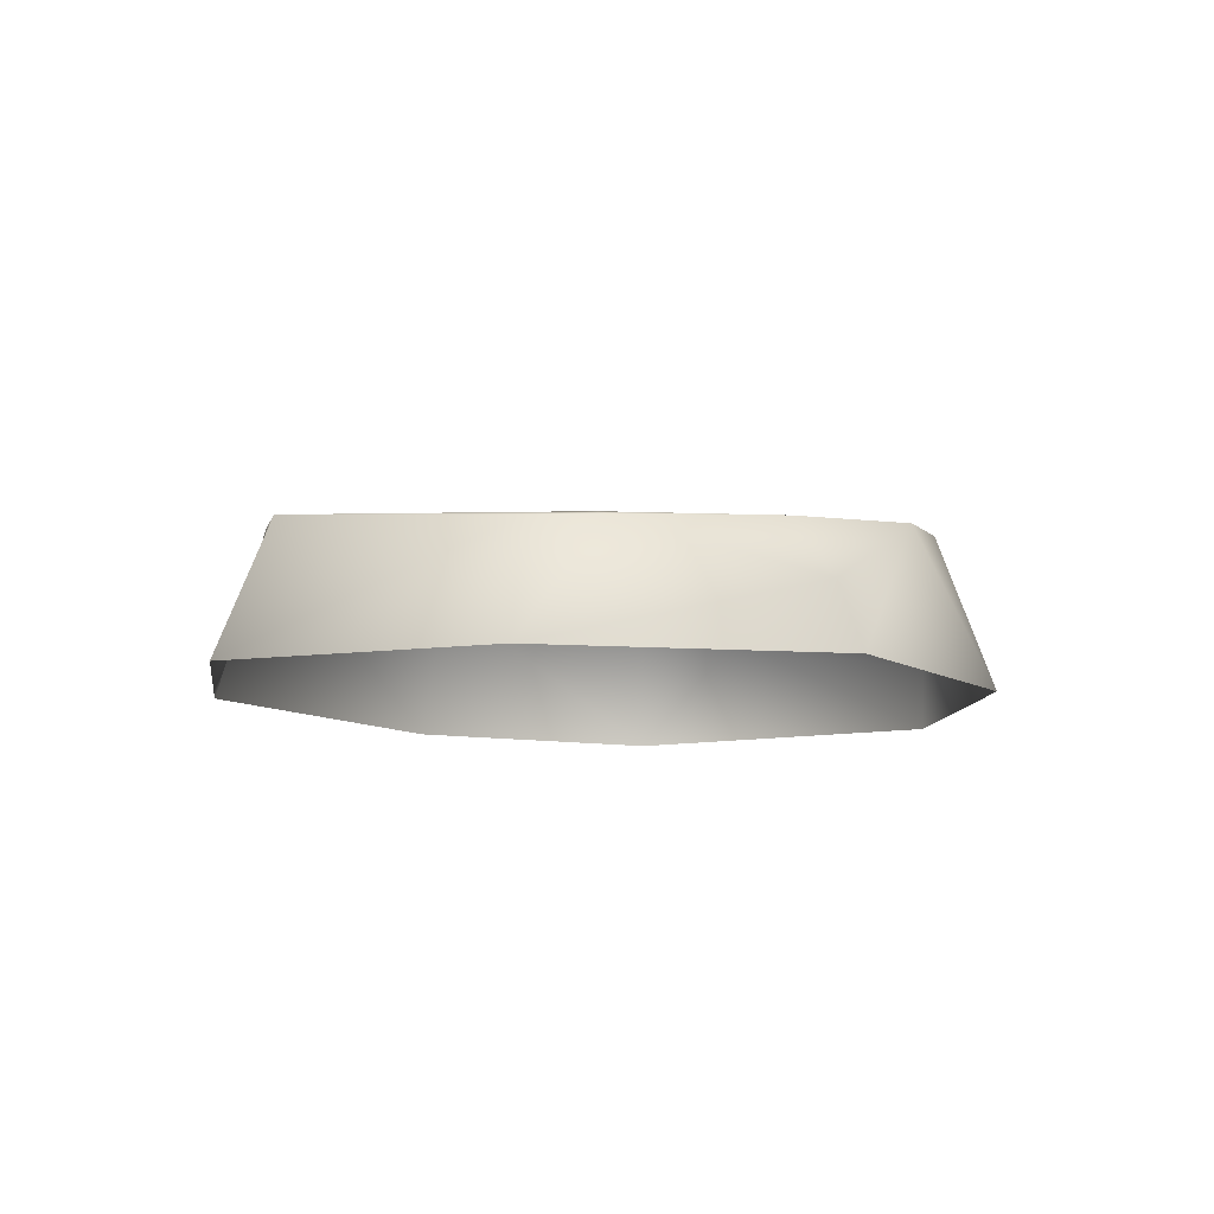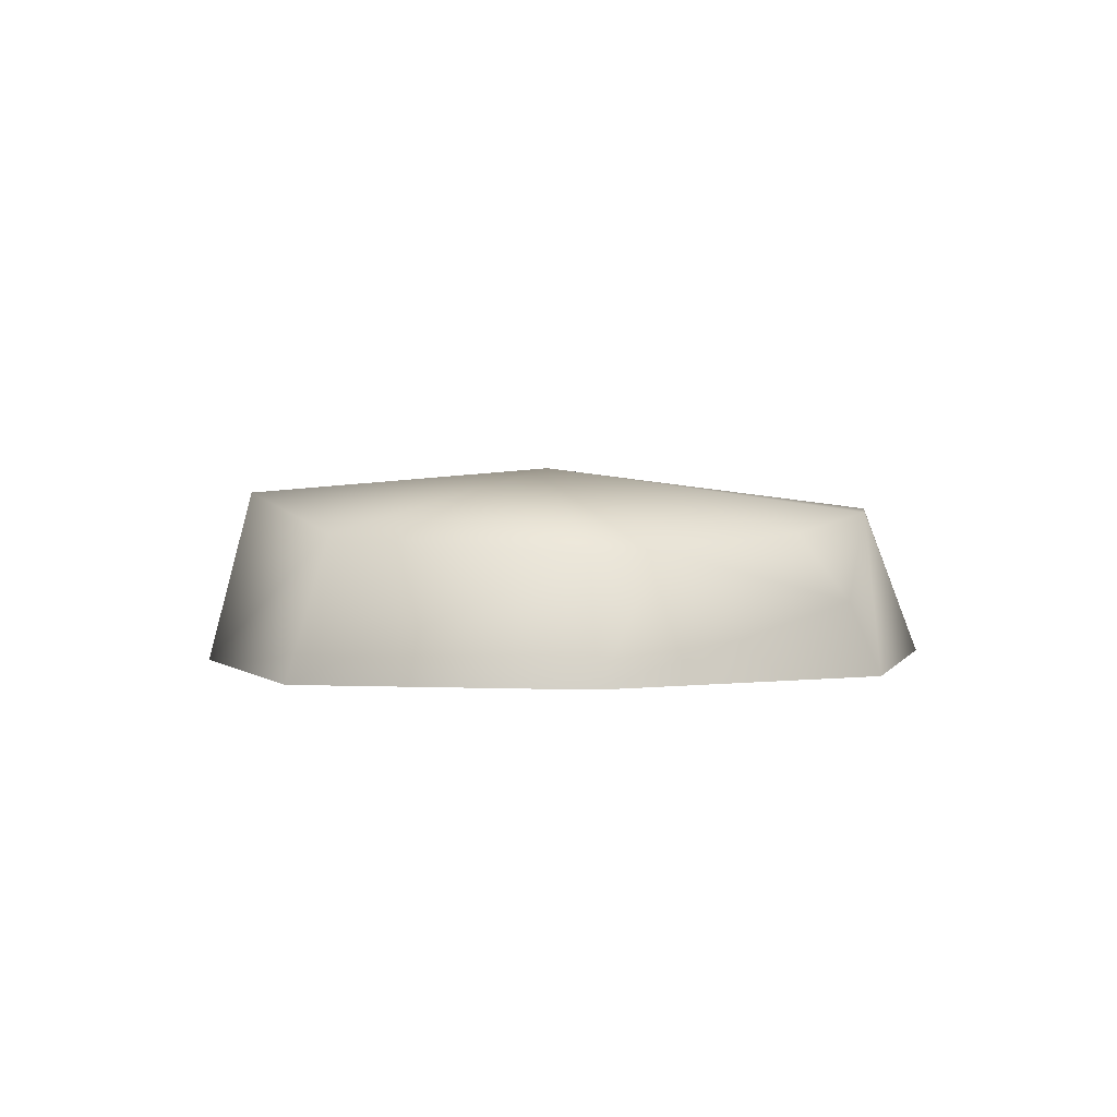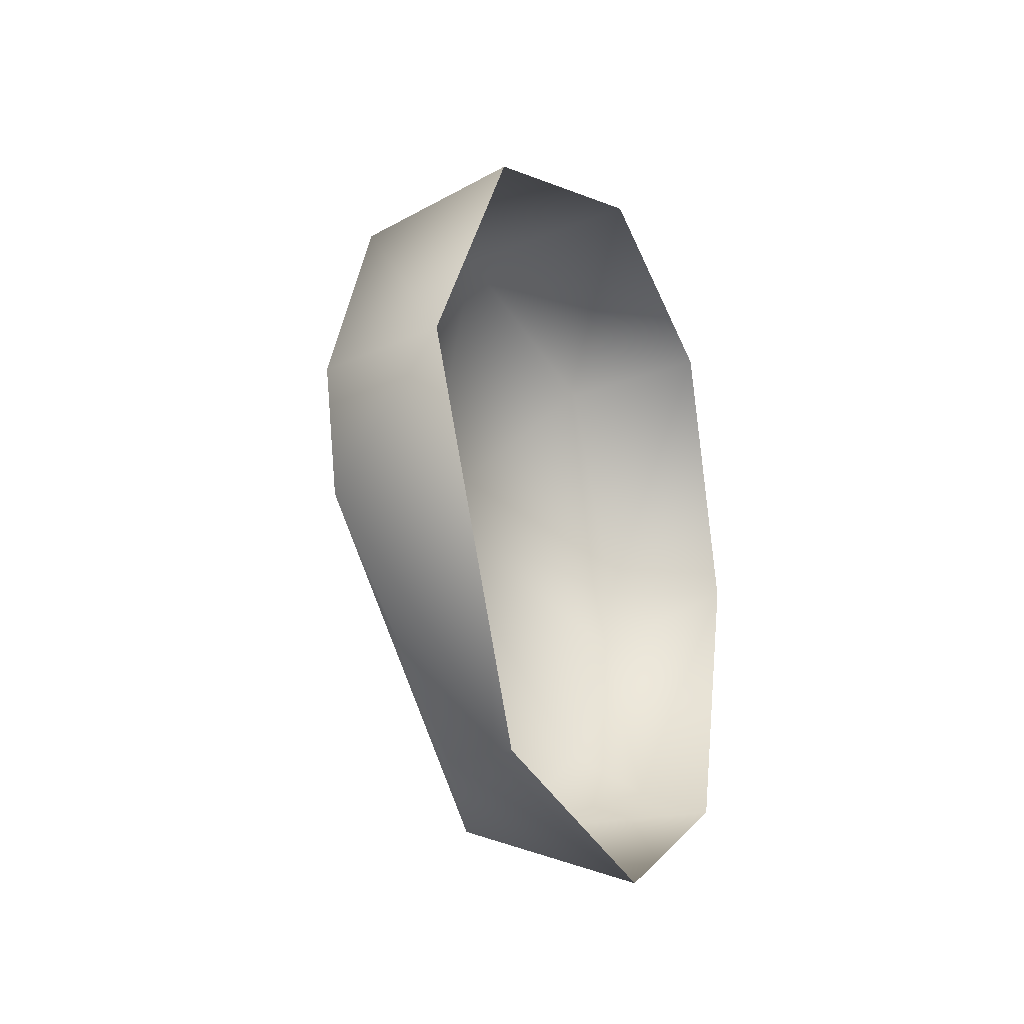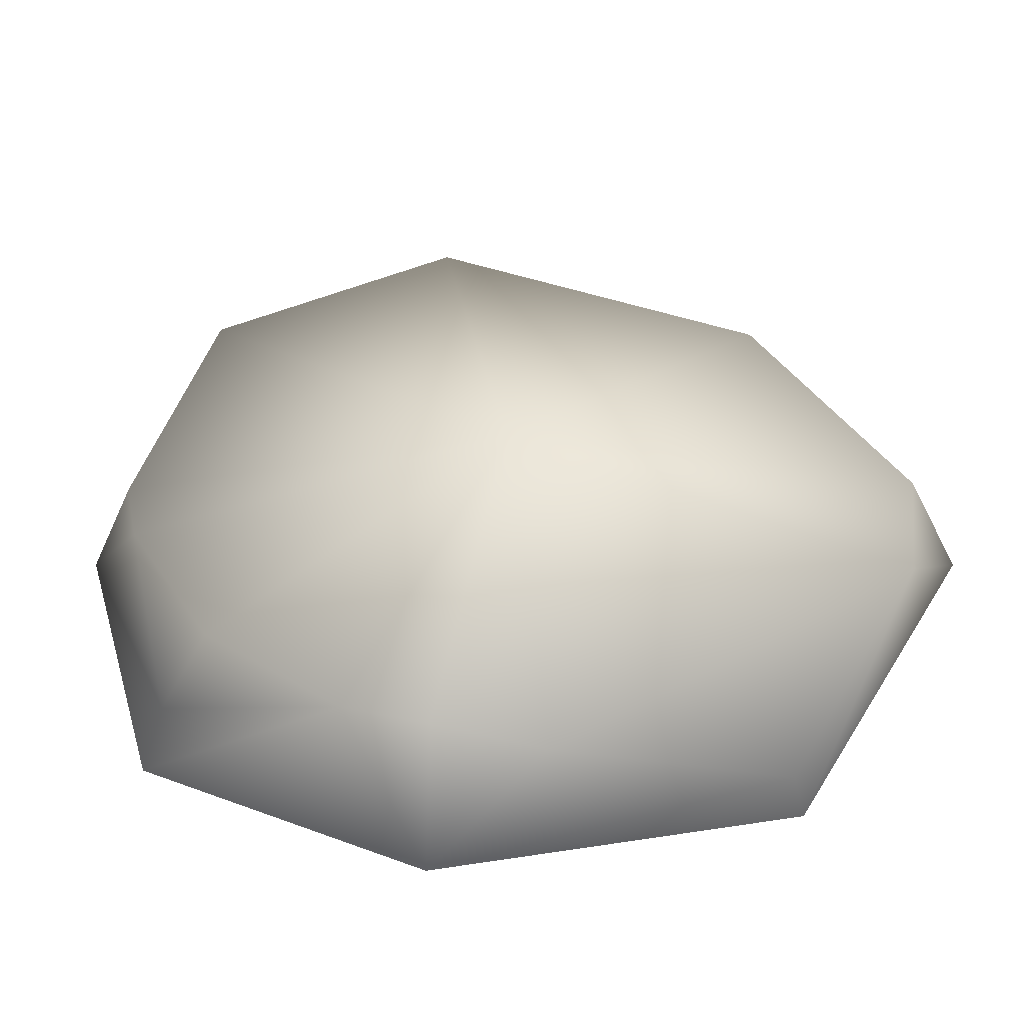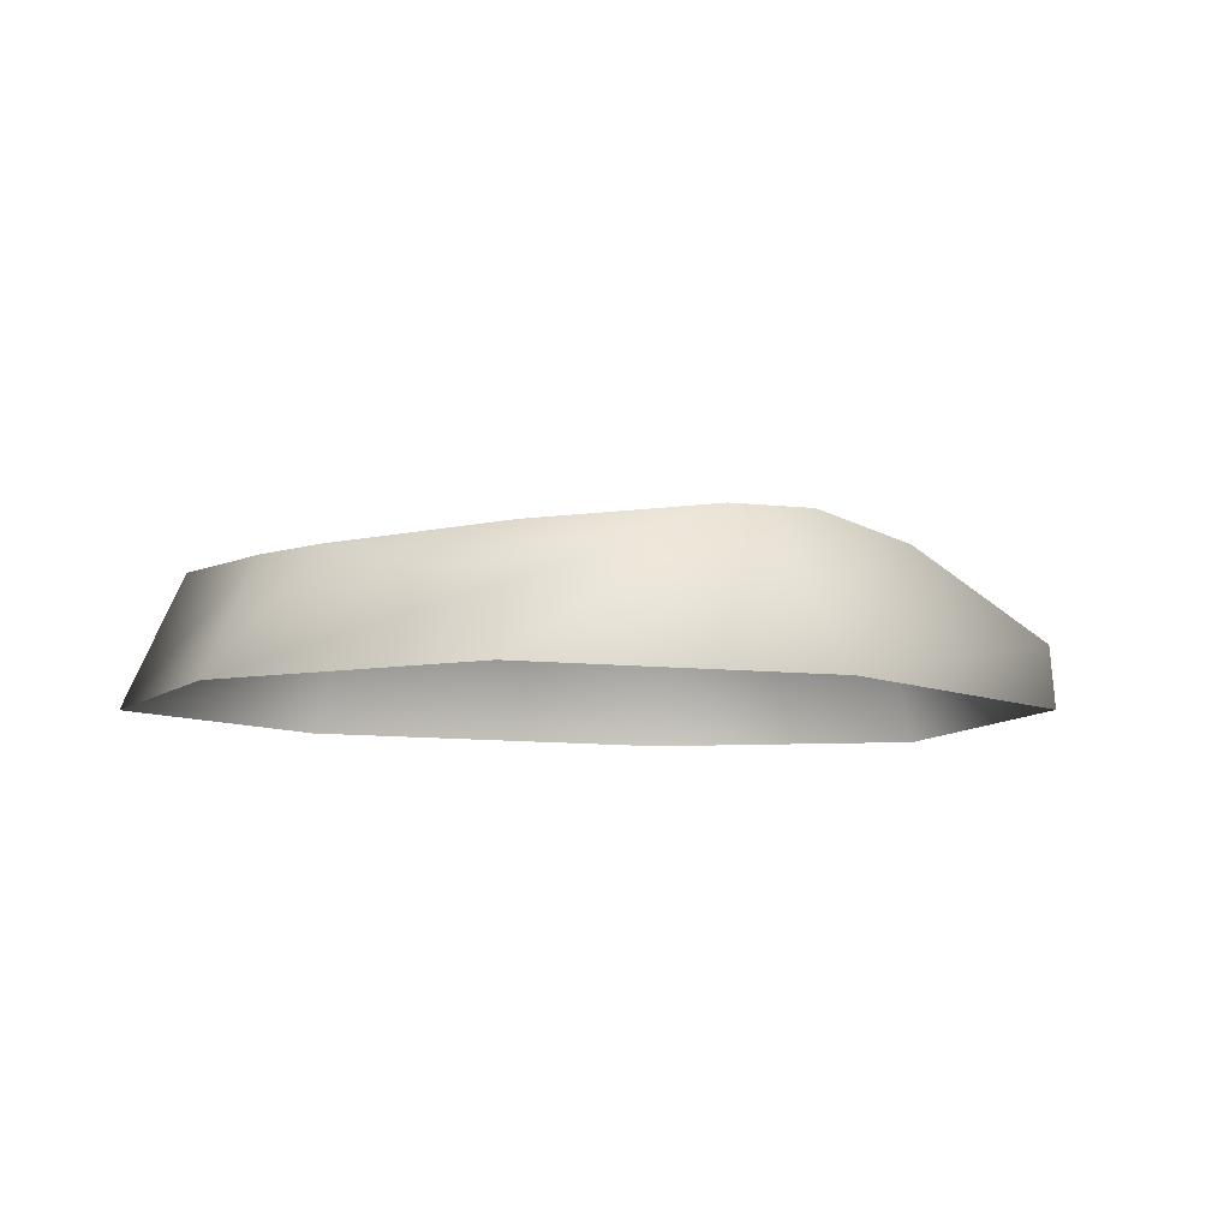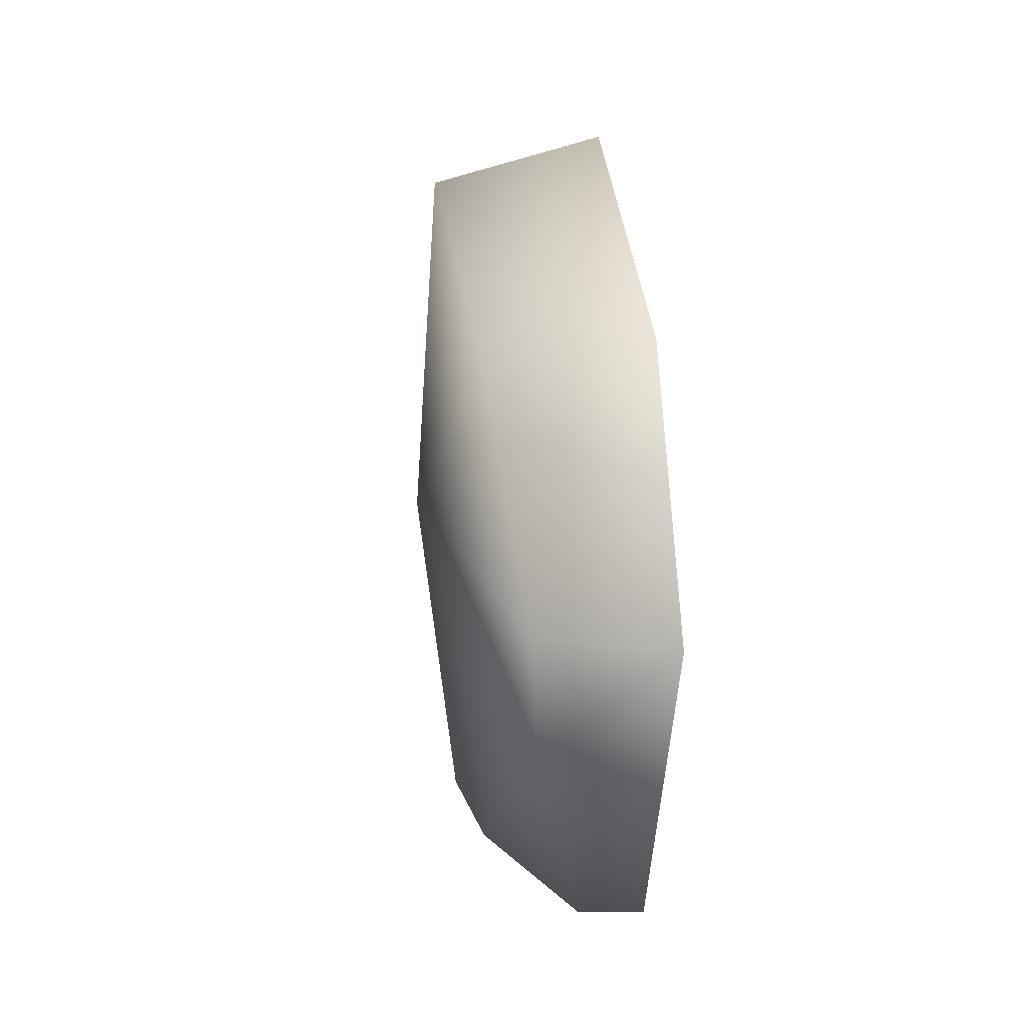
<metadata>
{"format":"obj","ext":"obj","renderer":"f3d","projection":"perspective","resolution":1024,"background":"white","views":[{"elev":-8.6,"azim":94.2,"up":"+Y"},{"elev":2.1,"azim":80.3,"up":"+Y"},{"elev":-20.6,"azim":-70.2,"up":"+Z"},{"elev":-44.6,"azim":-176.5,"up":"+Z"},{"elev":-8.1,"azim":135.2,"up":"+Y"},{"elev":14.2,"azim":-95.9,"up":"+Z"}]}
</metadata>
<code>
v  3.928 0.1919 3.282
v  3.31 0.3151 3.348
v  3.951 0.1873 3.392
v  3.908 0.0026 2.943
v  3.452 0.0026 2.73
v  3.562 0.2411 2.859
v  3.863 0.1115 2.978
v  2.877 0.0026 2.806
v  2.581 0.0026 3.314
v  2.681 0.1897 3.136
v  2.893 0.1016 2.804
v  2.843 0.0026 3.696
v  3.442 0.0026 3.928
v  3.421 0.2741 3.857
v  2.9 0.2413 3.649
v  3.895 0.0026 3.824
v  4.043 0.0026 3.399
v  3.825 0.2164 3.756
v  3.427 0.2457 2.817
v  3.253 0.212 2.787
v  2.661 0.1983 3.316
v  3.784 0.2132 3.037
o Box051
g Box051
f 1 2 3
f 4 5 6 7
f 8 9 10 11
f 12 13 14 15
f 16 17 3 18
f 19 20 2
f 5 20 19
f 13 16 18 14
f 2 18 3
f 9 12 15 21
f 17 1 3
f 21 15 2
f 11 10 20
f 9 21 10
f 5 8 11 20
f 10 21 2
f 20 10 2
f 7 22 1
f 1 22 2
f 6 19 2
f 5 19 6
f 17 4 7 1
f 2 14 18
f 15 14 2
f 7 6 22
f 22 6 2

</code>
